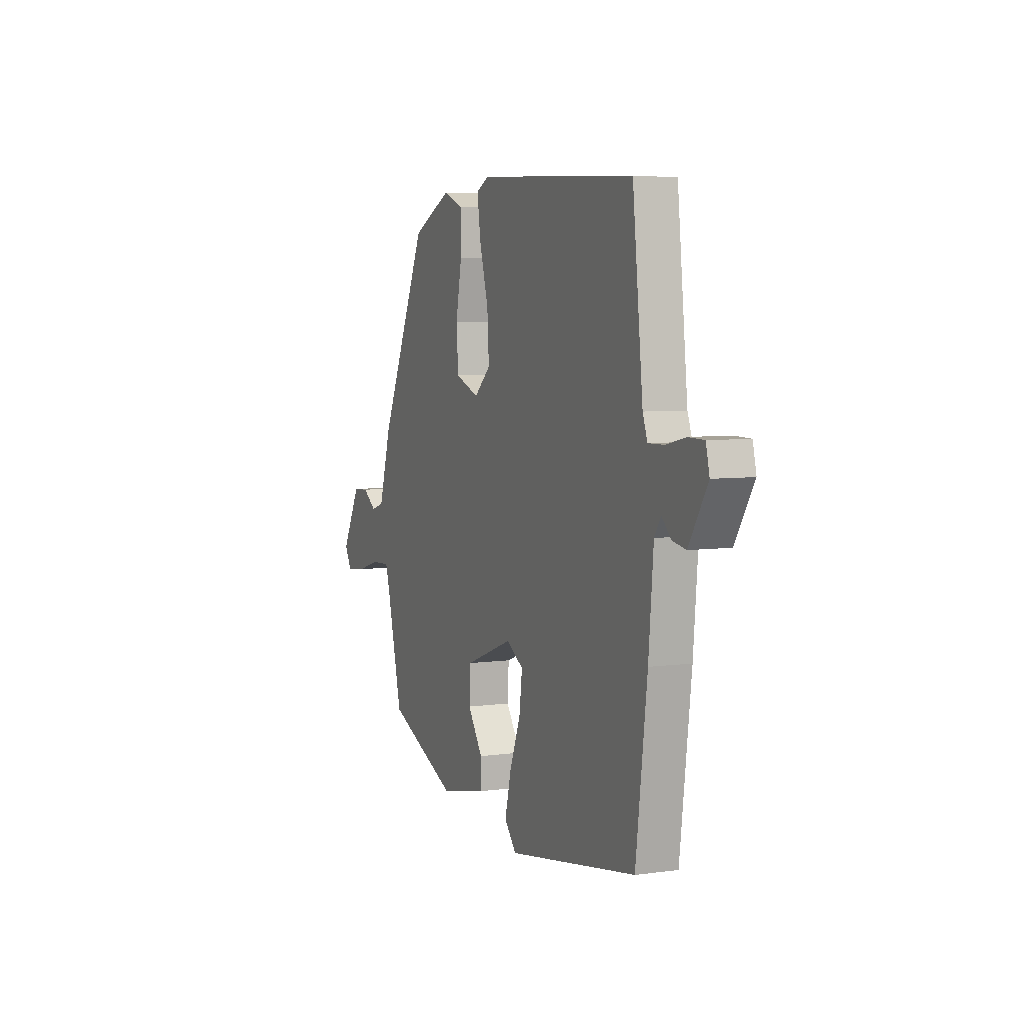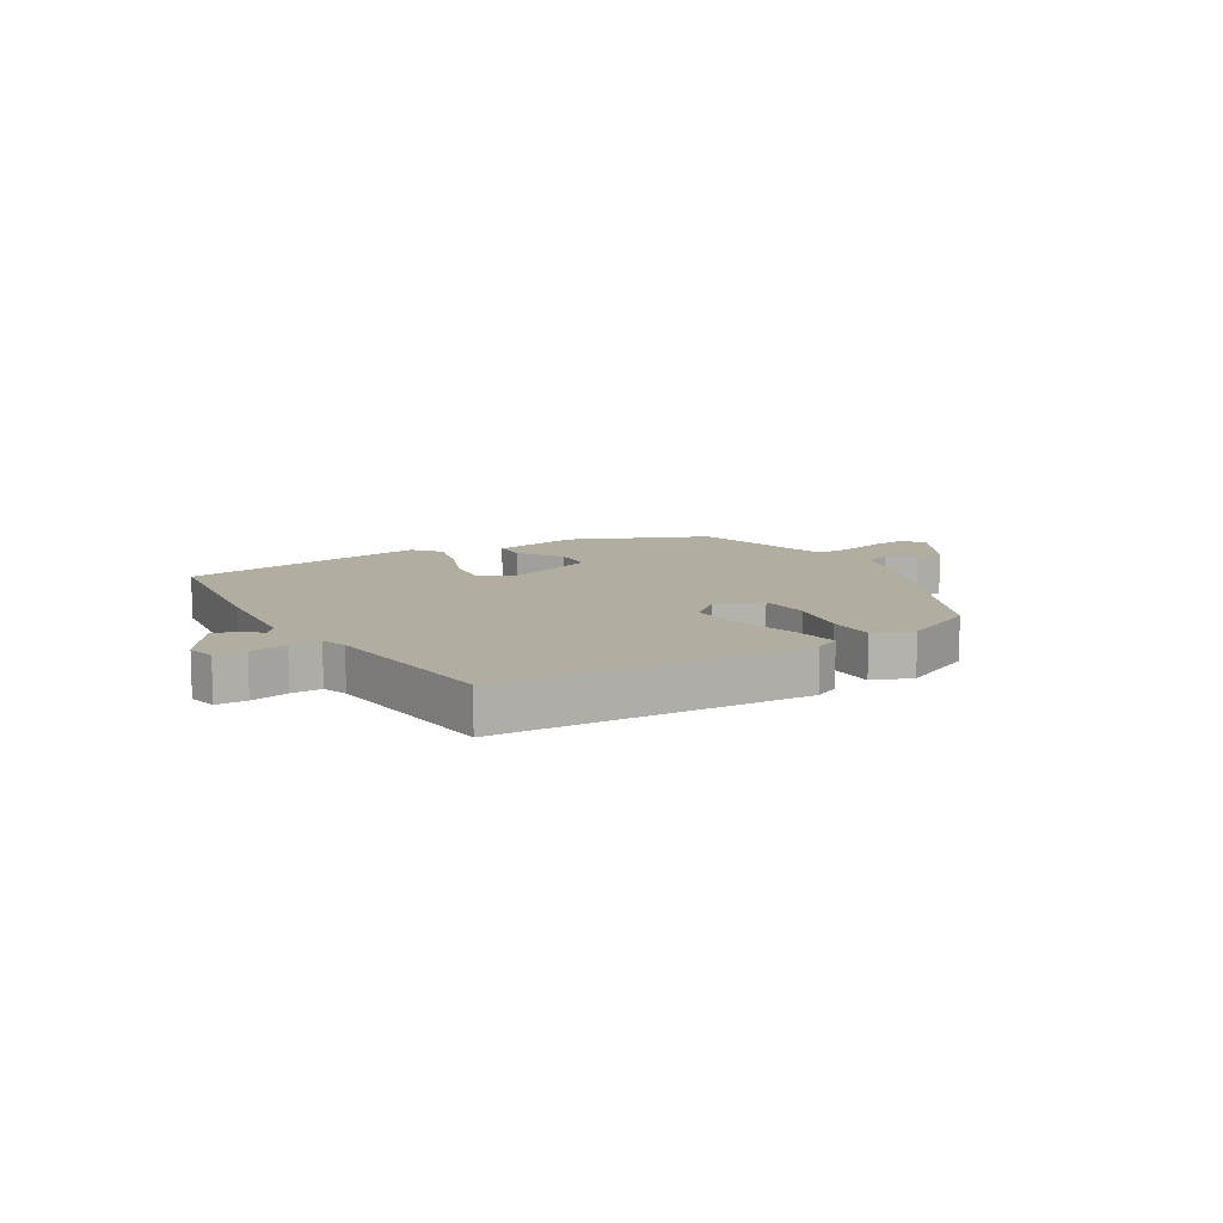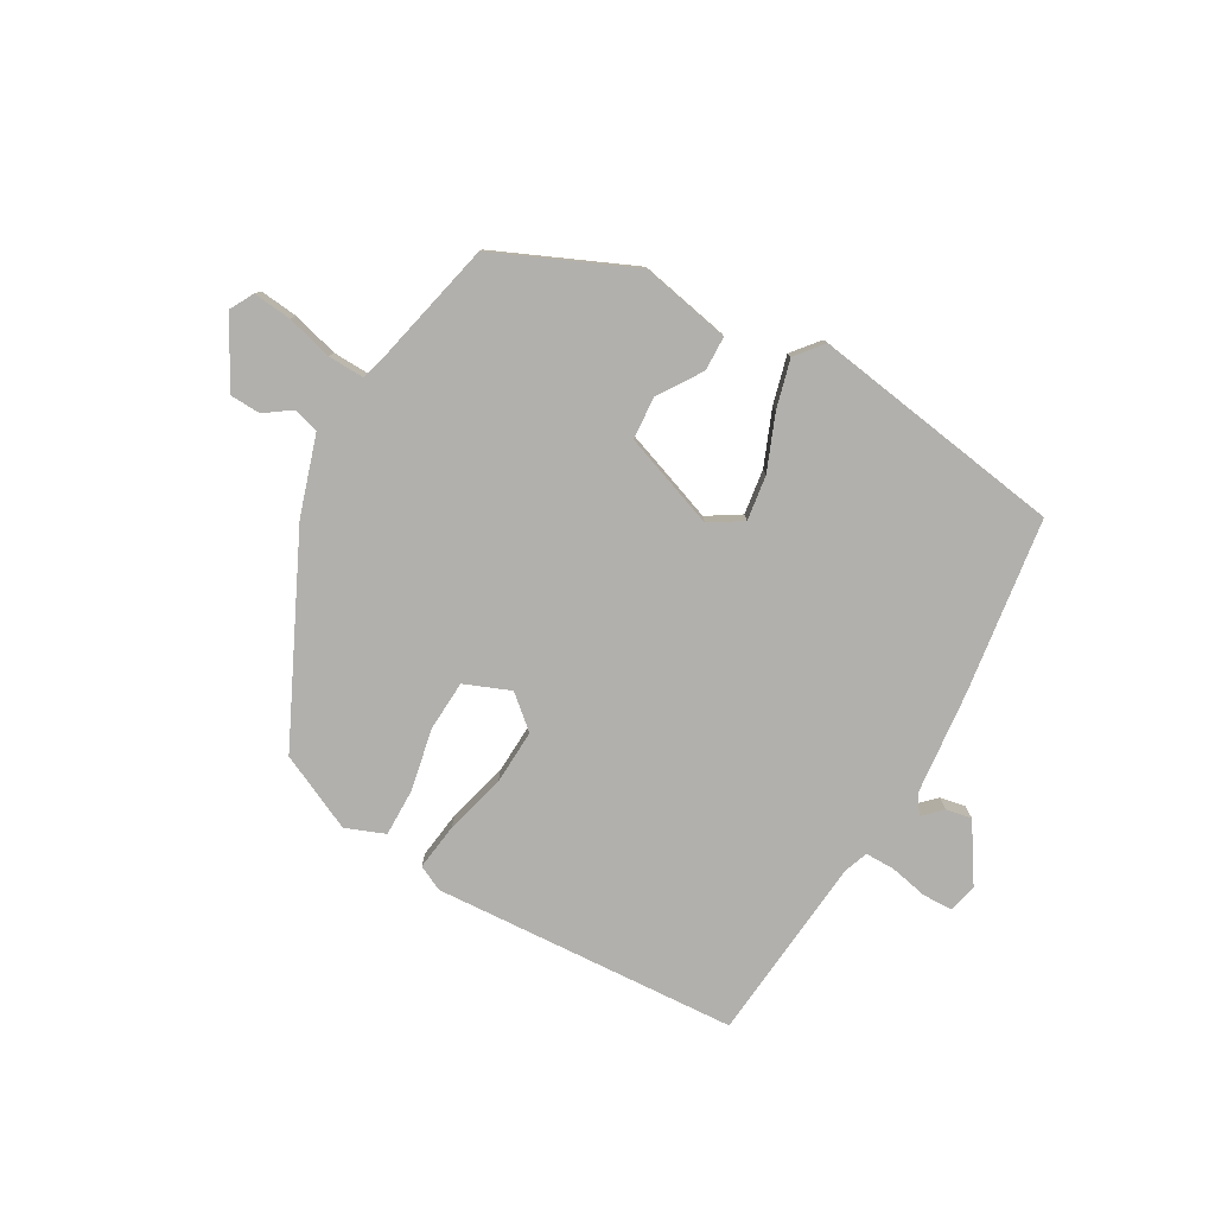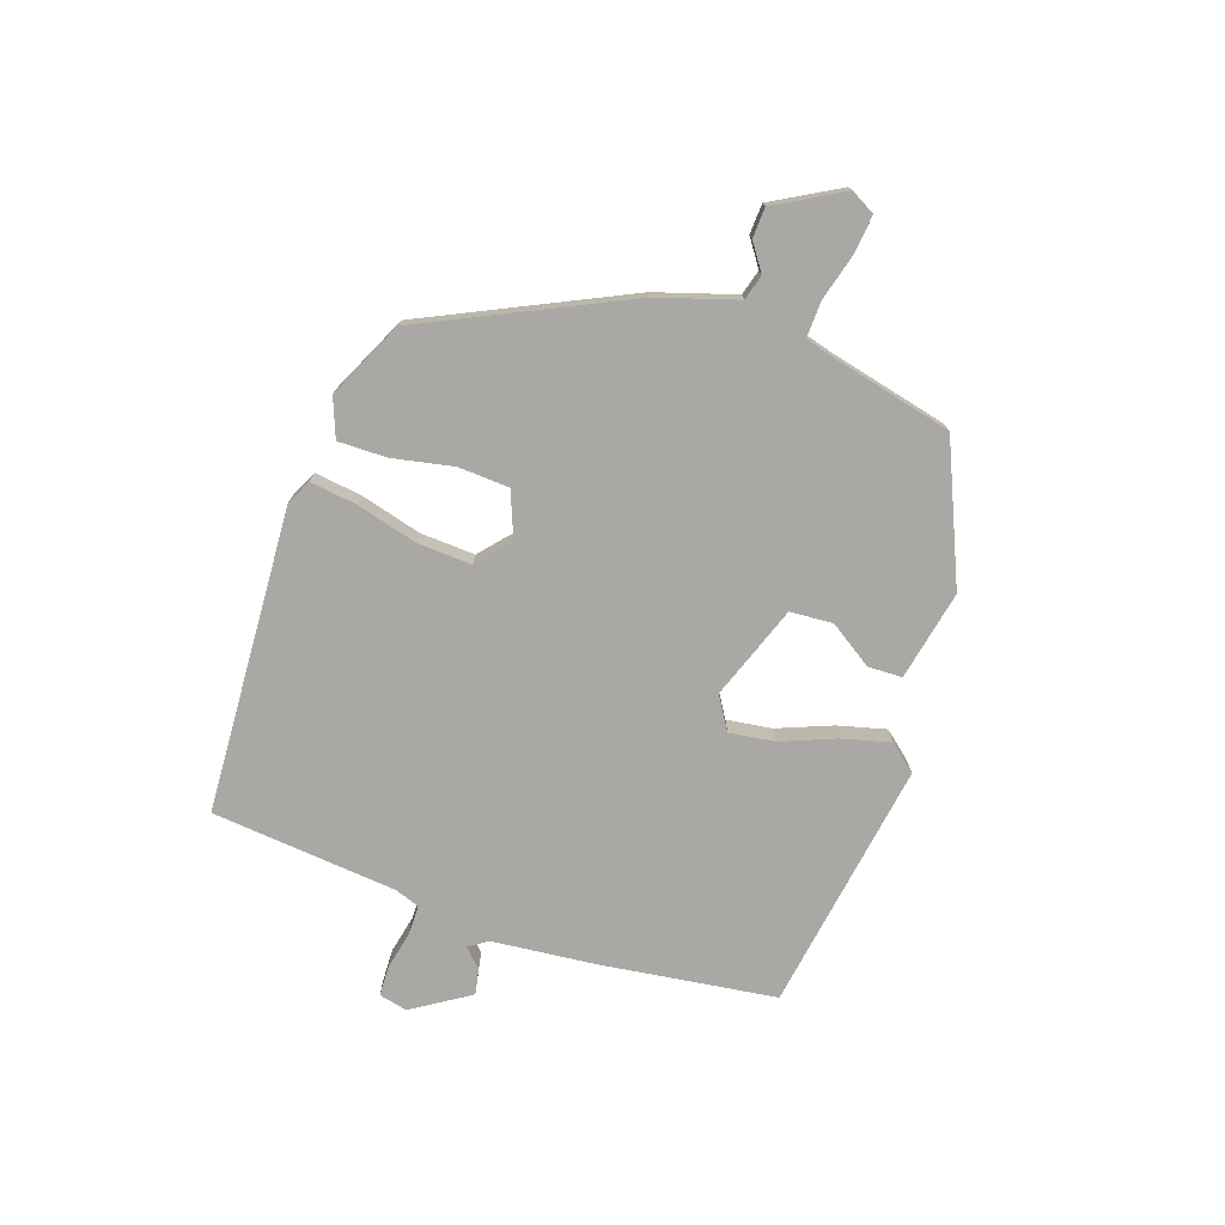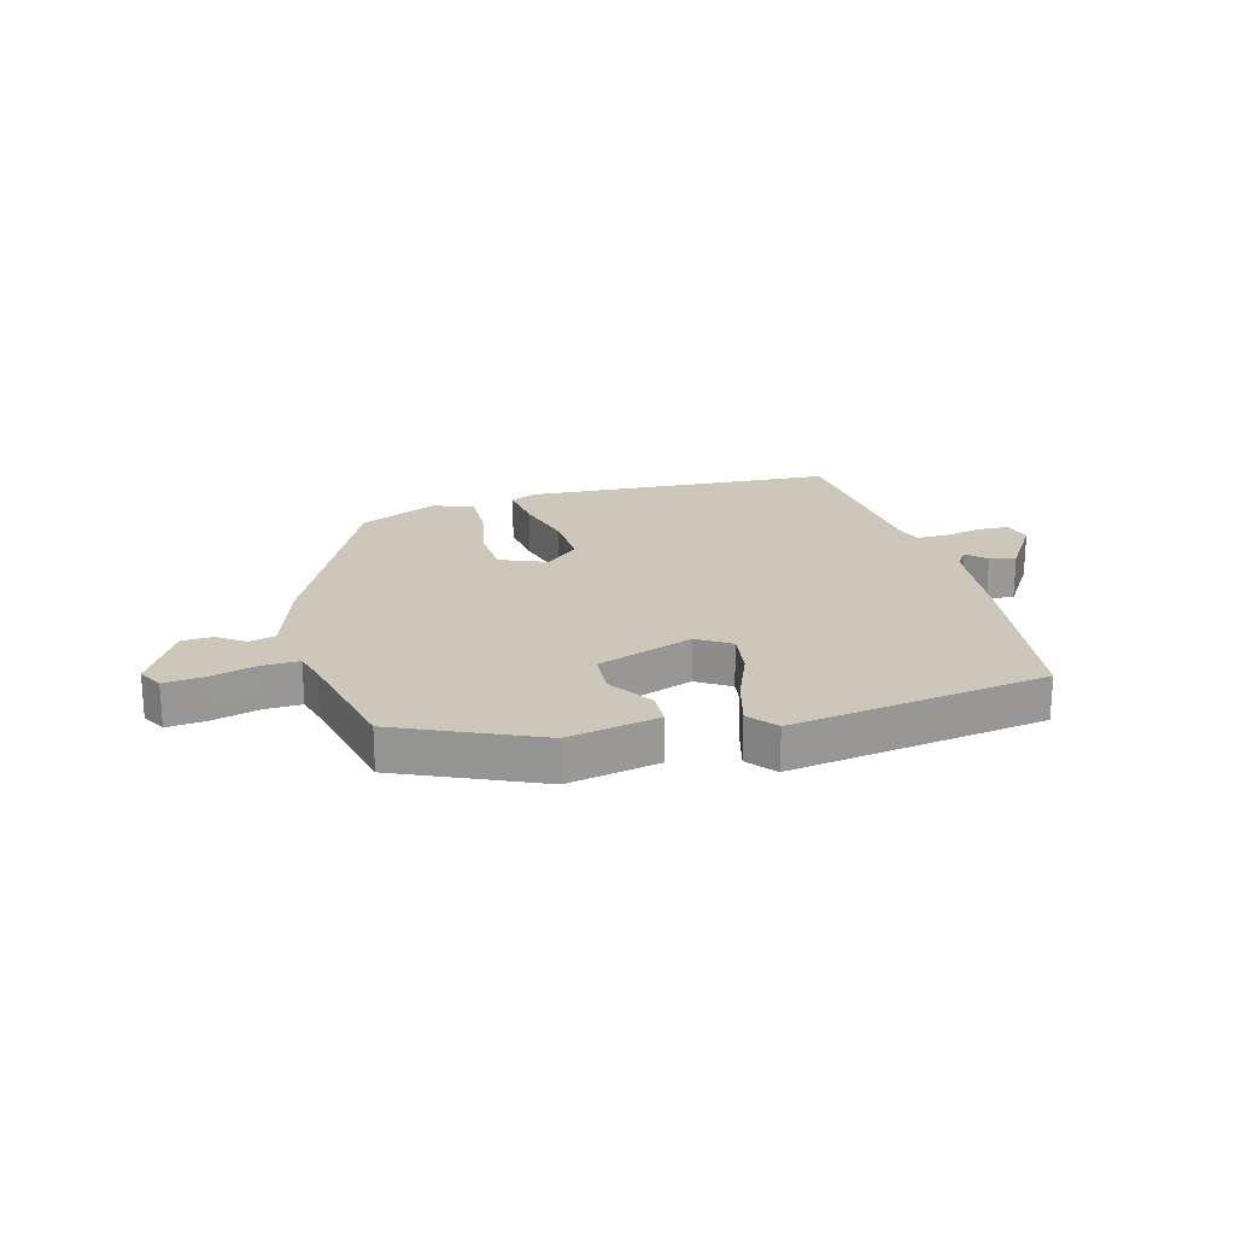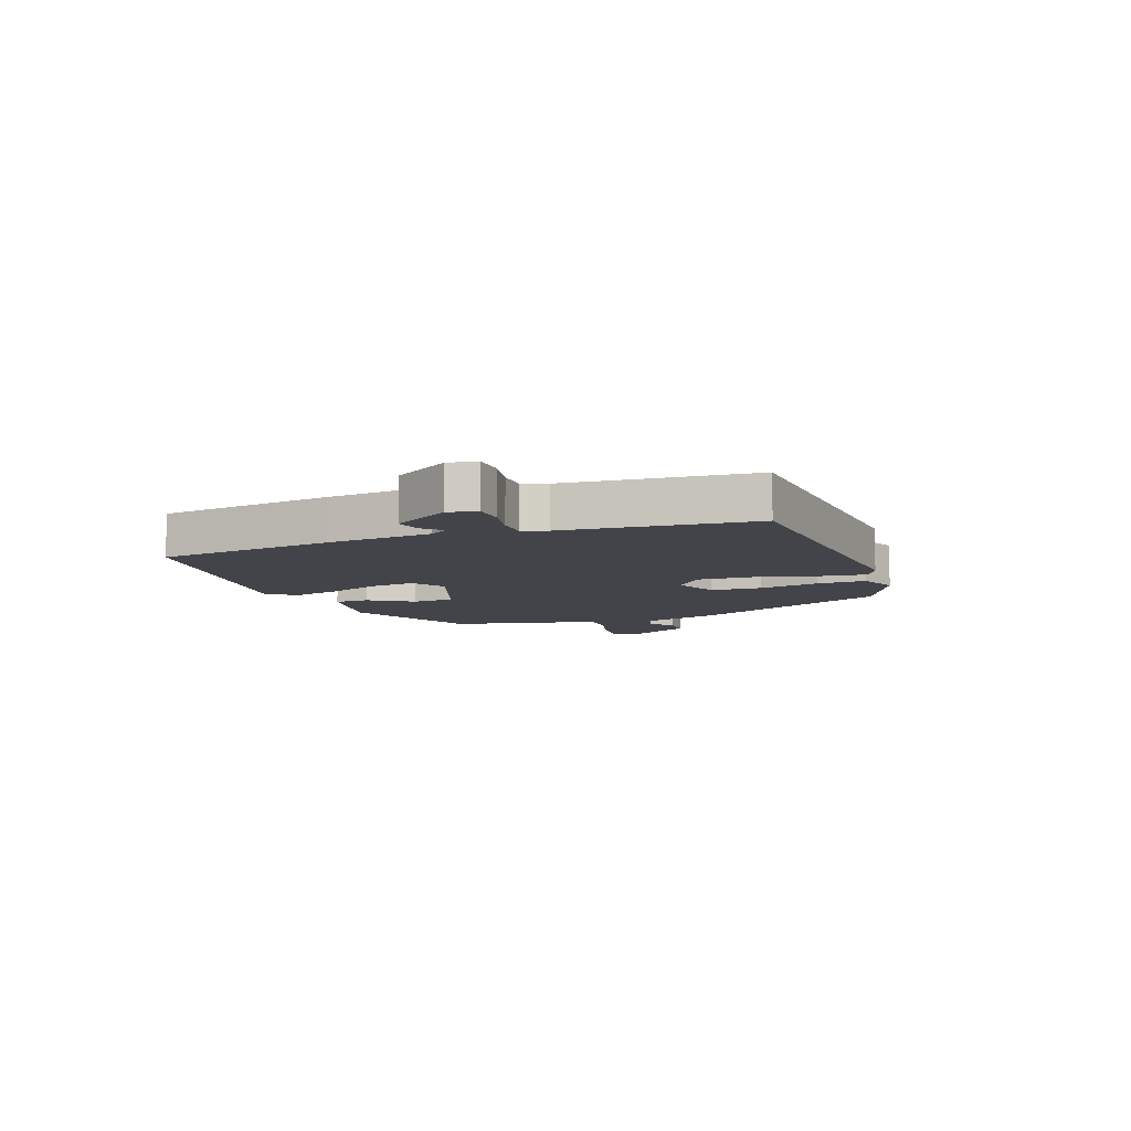
<metadata>
{"format":"obj","ext":"obj","renderer":"f3d","projection":"perspective","resolution":1024,"background":"white","views":[{"elev":5.8,"azim":-112.8,"up":"+Z"},{"elev":10.5,"azim":-30.7,"up":"+Y"},{"elev":-78.8,"azim":151.2,"up":"+Y"},{"elev":-75.2,"azim":71.8,"up":"+Y"},{"elev":21.3,"azim":165.8,"up":"+Y"},{"elev":-8.4,"azim":-68.5,"up":"+Y"}]}
</metadata>
<code>
v -0.476 0.07 0.516
v 0.059 0.07 0.54
v 0.103 0.07 0.518
v 0.091 0.07 0.436
v 0.061 0.07 0.33
v 0.055 0.07 0.234
v 0.111 0.07 0.184
v 0.192 0.07 0.215
v 0.198 0.07 0.304
v 0.178 0.07 0.411
v 0.178 0.07 0.496
v 0.247 0.07 0.522
v 0.38 0.07 0.457
v 0.543 0.07 0.102
v 0.585 0.07 -0.038
v 0.629 0.07 -0.051
v 0.676 0.07 -0.019
v 0.729 0.07 -0.022
v 0.793 0.07 -0.14
v 0.769 0.07 -0.182
v 0.702 0.07 -0.174
v 0.622 0.07 -0.151
v 0.559 0.07 -0.148
v 0.543 0.07 -0.202
v 0.492 0.07 -0.409
v 0.25 0.07 -0.511
v 0.093 0.07 -0.477
v 0.092 0.07 -0.417
v 0.143 0.07 -0.342
v 0.139 0.07 -0.267
v -0.025 0.07 -0.205
v -0.083 0.07 -0.24
v -0.073 0.07 -0.319
v -0.036 0.07 -0.415
v -0.015 0.07 -0.5
v -0.055 0.07 -0.547
v -0.495 0.07 -0.473
v -0.533 0.07 -0.166
v -0.549 0.07 0.017
v -0.571 0.07 0.05
v -0.603 0.07 0.019
v -0.648 0.07 0.011
v -0.711 0.07 0.112
v -0.699 0.07 0.162
v -0.646 0.07 0.163
v -0.58 0.07 0.148
v -0.527 0.07 0.147
v -0.511 0.07 0.19
v -0.476 0 0.516
v 0.059 0 0.54
v 0.103 0 0.518
v 0.091 0 0.436
v 0.061 0 0.33
v 0.055 0 0.234
v 0.111 0 0.184
v 0.192 0 0.215
v 0.198 0 0.304
v 0.178 0 0.411
v 0.178 0 0.496
v 0.247 0 0.522
v 0.38 0 0.457
v 0.543 0 0.102
v 0.585 0 -0.038
v 0.629 0 -0.051
v 0.676 0 -0.019
v 0.729 0 -0.022
v 0.793 0 -0.14
v 0.769 0 -0.182
v 0.702 0 -0.174
v 0.622 0 -0.151
v 0.559 0 -0.148
v 0.543 0 -0.202
v 0.492 0 -0.409
v 0.25 0 -0.511
v 0.093 0 -0.477
v 0.092 0 -0.417
v 0.143 0 -0.342
v 0.139 0 -0.267
v -0.025 0 -0.205
v -0.083 0 -0.24
v -0.073 0 -0.319
v -0.036 0 -0.415
v -0.015 0 -0.5
v -0.055 0 -0.547
v -0.495 0 -0.473
v -0.533 0 -0.166
v -0.549 0 0.017
v -0.571 0 0.05
v -0.603 0 0.019
v -0.648 0 0.011
v -0.711 0 0.112
v -0.699 0 0.162
v -0.646 0 0.163
v -0.58 0 0.148
v -0.527 0 0.147
v -0.511 0 0.19
f 44 45 46
f 43 44 46
f 42 43 46
f 41 42 46
f 40 41 46
f 39 40 46 47
f 39 47 48
f 38 39 48
f 37 38 48
f 36 37 48
f 35 36 48
f 34 35 48
f 33 34 48
f 27 28 29
f 26 27 29
f 25 26 29
f 24 25 29
f 23 24 29 30
f 20 21 22
f 19 20 22
f 18 19 22
f 17 18 22
f 16 17 22
f 15 16 22 23
f 14 15 23
f 13 14 23
f 12 13 23
f 11 12 23
f 10 11 23
f 9 10 23
f 8 9 23
f 23 30 31
f 8 23 31
f 7 8 31
f 3 4 5
f 2 3 5
f 1 2 5
f 48 1 5
f 48 5 6
f 32 33 48
f 31 32 48
f 7 31 48
f 6 7 48
f 94 93 92
f 94 92 91
f 94 91 90
f 94 90 89
f 94 89 88
f 95 94 88 87
f 96 95 87
f 96 87 86
f 96 86 85
f 96 85 84
f 96 84 83
f 96 83 82
f 96 82 81
f 77 76 75
f 77 75 74
f 77 74 73
f 77 73 72
f 78 77 72 71
f 70 69 68
f 70 68 67
f 70 67 66
f 70 66 65
f 70 65 64
f 71 70 64 63
f 71 63 62
f 71 62 61
f 71 61 60
f 71 60 59
f 71 59 58
f 71 58 57
f 71 57 56
f 79 78 71
f 79 71 56
f 79 56 55
f 53 52 51
f 53 51 50
f 53 50 49
f 53 49 96
f 54 53 96
f 96 81 80
f 96 80 79
f 96 79 55
f 96 55 54
f 1 49 50 2
f 2 50 51 3
f 3 51 52 4
f 4 52 53 5
f 5 53 54 6
f 6 54 55 7
f 7 55 56 8
f 8 56 57 9
f 9 57 58 10
f 10 58 59 11
f 11 59 60 12
f 12 60 61 13
f 13 61 62 14
f 14 62 63 15
f 15 63 64 16
f 16 64 65 17
f 17 65 66 18
f 18 66 67 19
f 19 67 68 20
f 20 68 69 21
f 21 69 70 22
f 22 70 71 23
f 23 71 72 24
f 24 72 73 25
f 25 73 74 26
f 26 74 75 27
f 27 75 76 28
f 28 76 77 29
f 29 77 78 30
f 30 78 79 31
f 31 79 80 32
f 32 80 81 33
f 33 81 82 34
f 34 82 83 35
f 35 83 84 36
f 36 84 85 37
f 37 85 86 38
f 38 86 87 39
f 39 87 88 40
f 40 88 89 41
f 41 89 90 42
f 42 90 91 43
f 43 91 92 44
f 44 92 93 45
f 45 93 94 46
f 46 94 95 47
f 47 95 96 48
f 48 96 49 1

</code>
